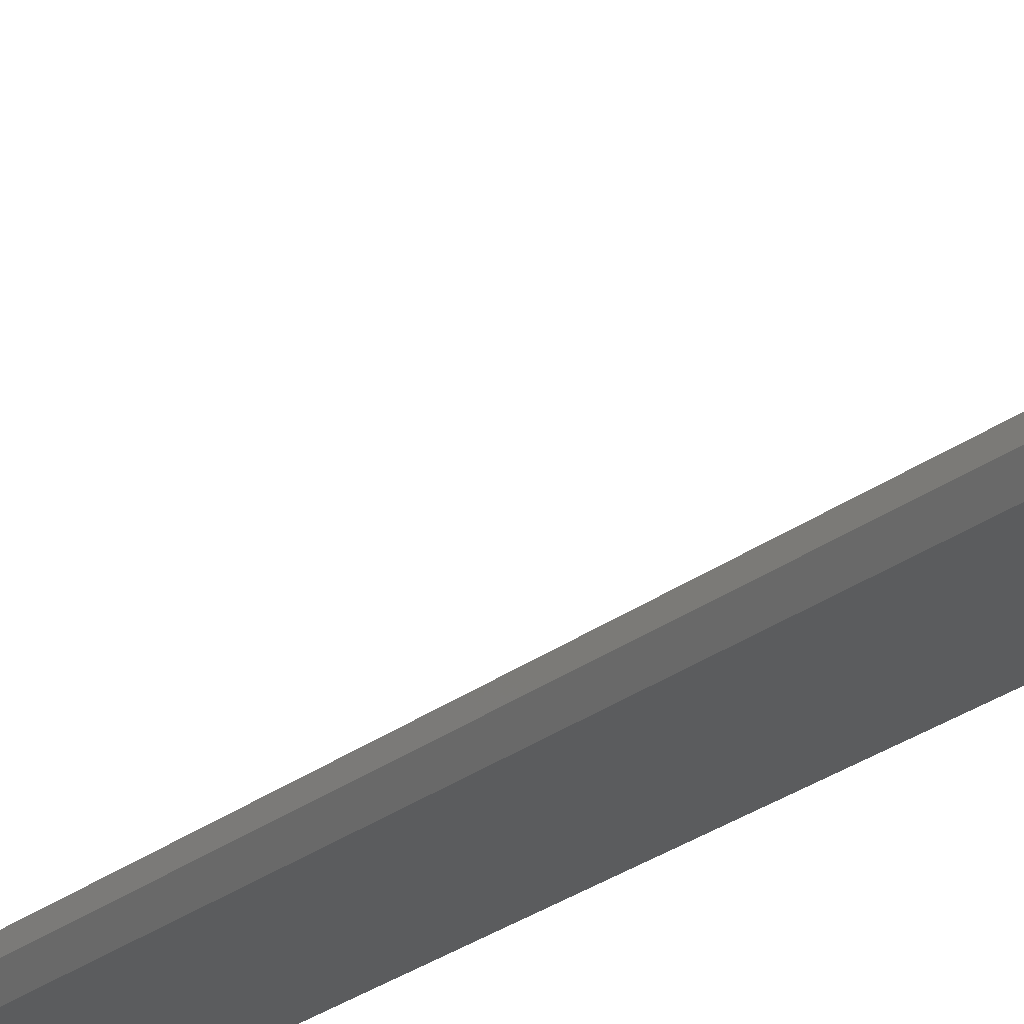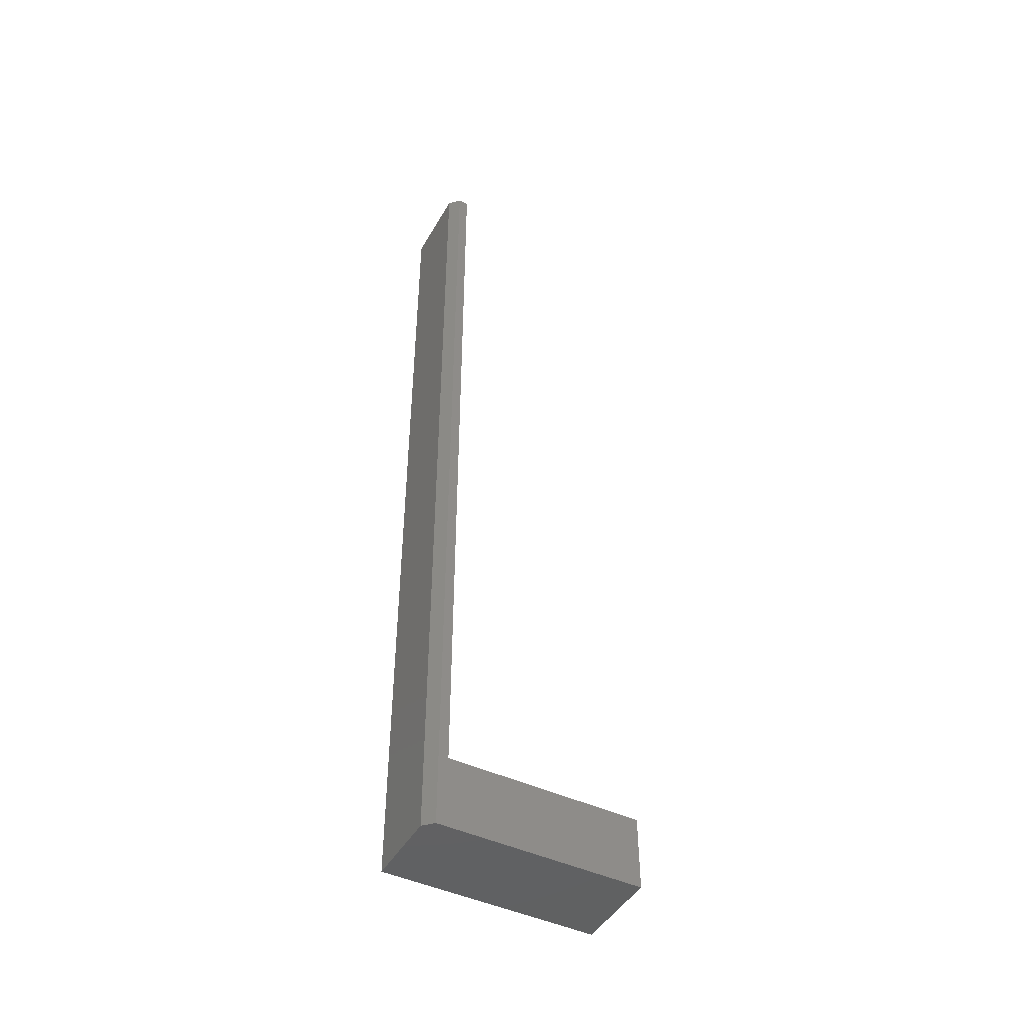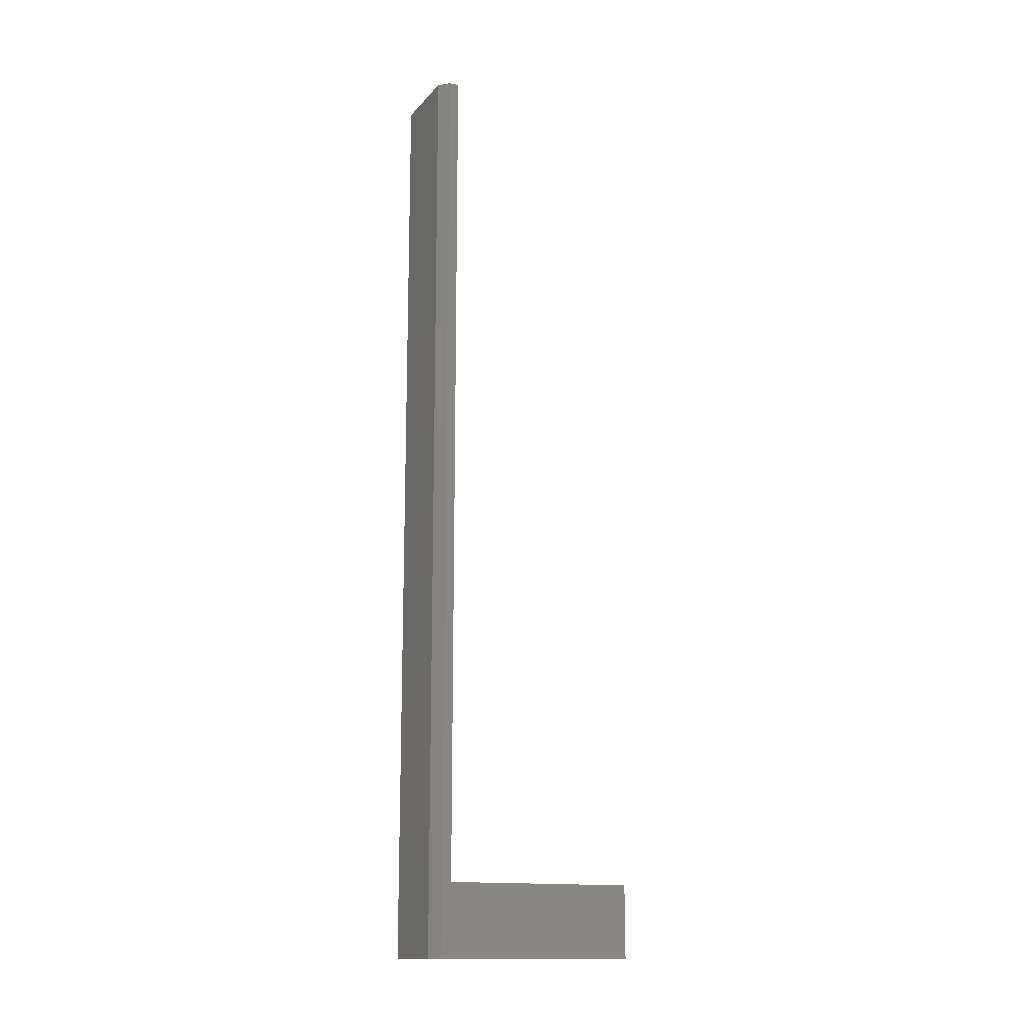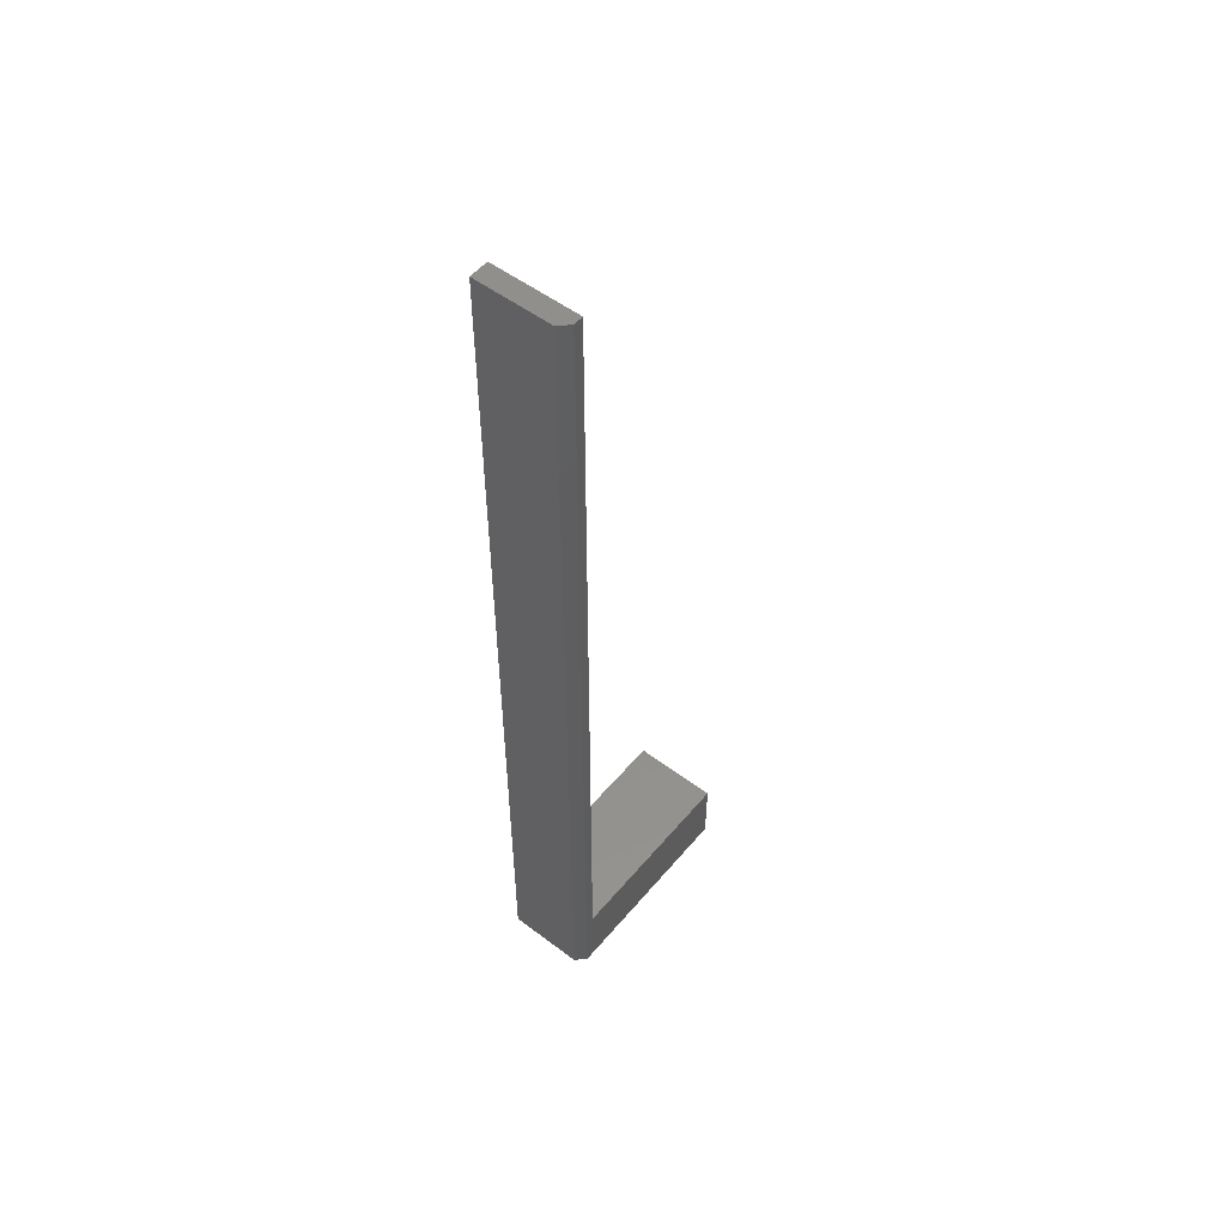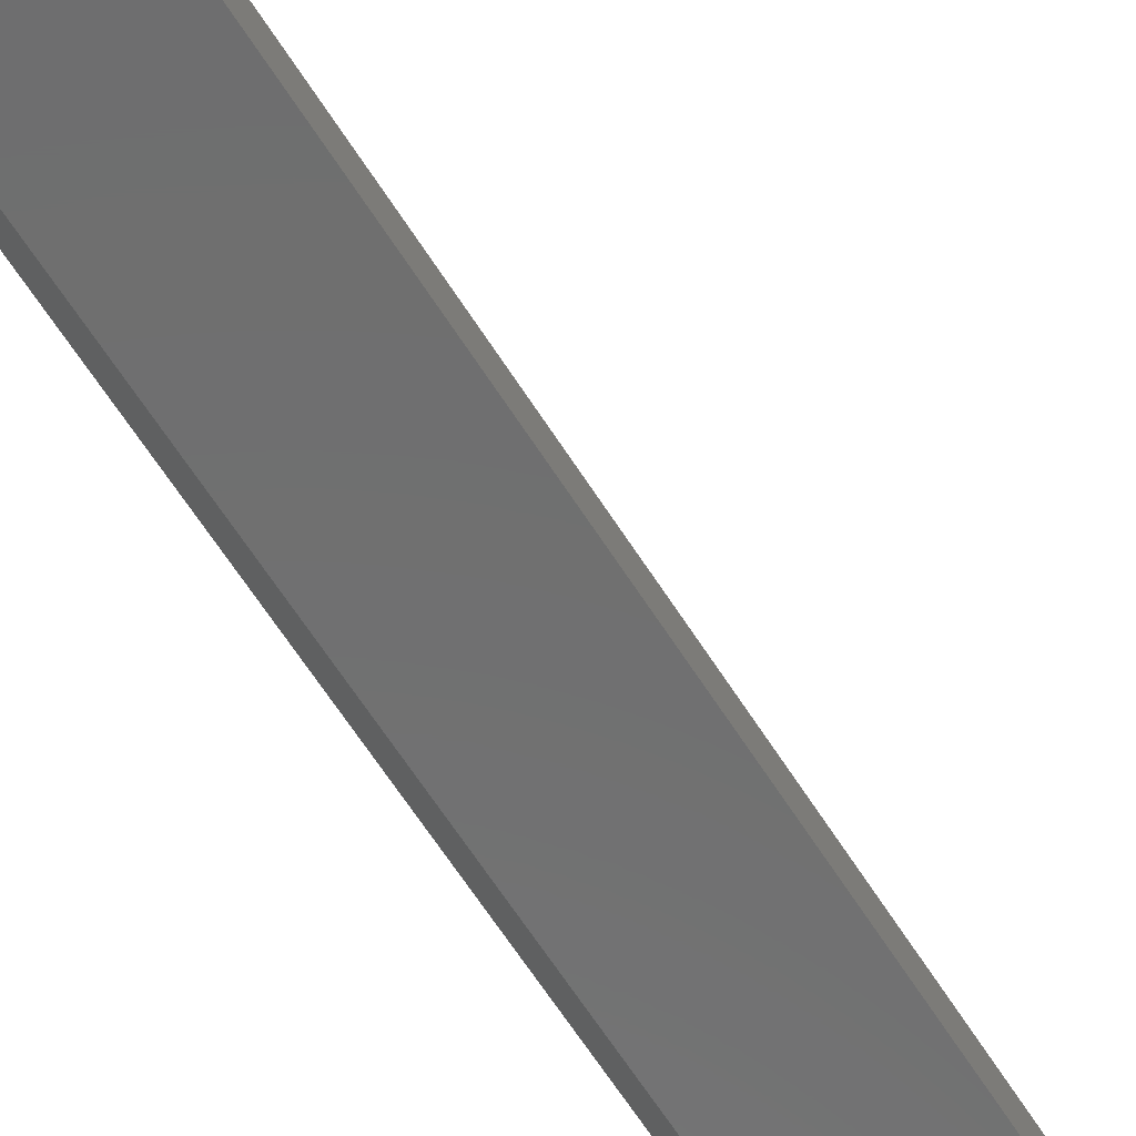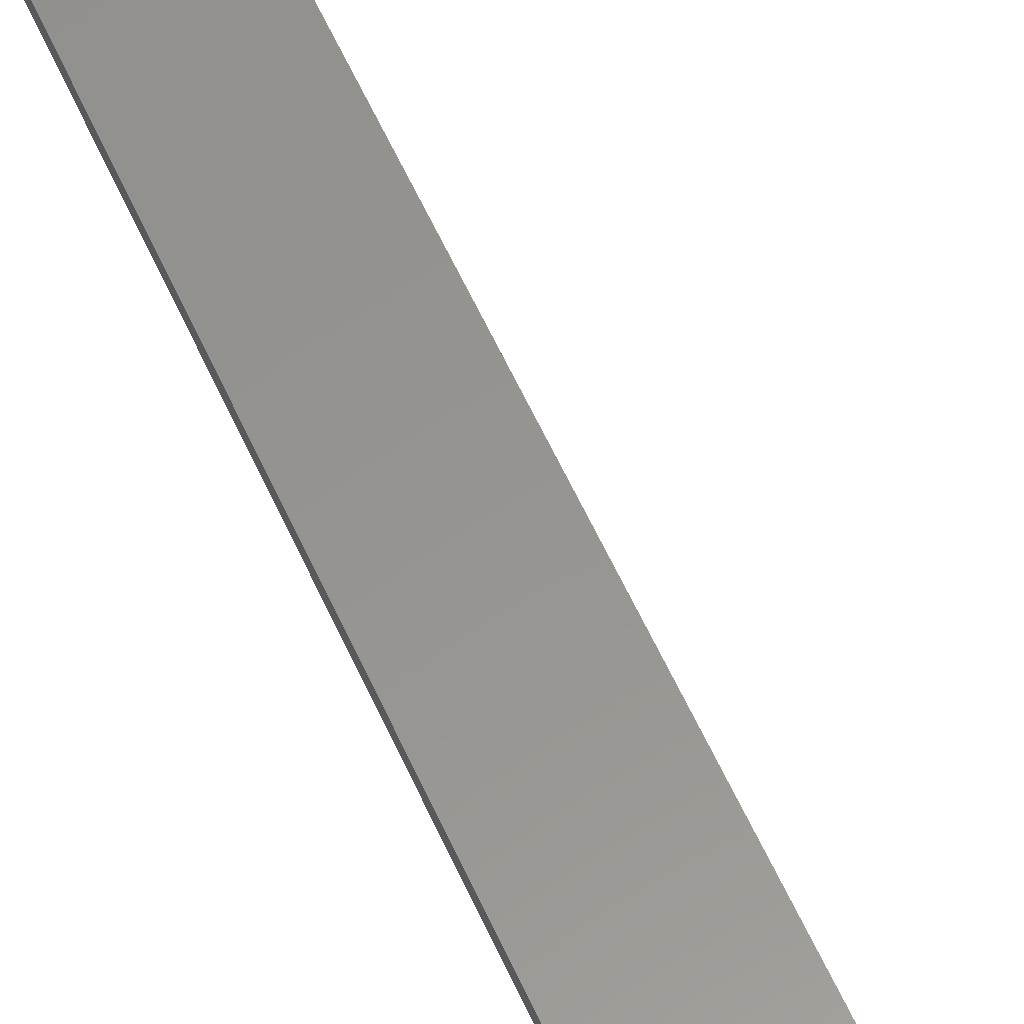
<metadata>
{"format":"stl","ext":"stl","renderer":"f3d","projection":"perspective","resolution":1024,"background":"white","views":[{"elev":-28.6,"azim":138.0,"up":"+Y"},{"elev":-45.8,"azim":61.6,"up":"+Z"},{"elev":-14.5,"azim":64.1,"up":"+Z"},{"elev":52.9,"azim":38.9,"up":"+Z"},{"elev":-60.1,"azim":-148.5,"up":"+Y"},{"elev":57.7,"azim":156.2,"up":"+Y"}]}
</metadata>
<code>
# stl→obj: 14 verts, 24 faces
v 0.07031 -0.007812 0.75
v 0.0625 -0.01562 0.75
v 0.07031 -0.007812 -4.784e-19
v 0.0625 -0.01562 0
v 0 -0.01562 0.75
v -8.674e-19 -0.01562 0
v 1.388e-17 0.1562 -4.305e-18
v 0.07031 0.1562 0
v 0.07031 0 0.05847
v 0.07031 0.0001645 0.75
v 0.07031 0.1562 0.05847
v 0 0.0001645 0.75
v 0 3.58e-18 0.05847
v 1.03e-17 0.1562 0.05847
f 1 2 3
f 3 2 4
f 2 5 4
f 4 5 6
f 6 7 4
f 4 7 8
f 4 8 3
f 9 10 1
f 9 1 3
f 9 3 8
f 9 8 11
f 12 13 5
f 5 13 6
f 13 14 6
f 6 14 7
f 8 7 11
f 11 7 14
f 9 13 10
f 10 13 12
f 13 9 14
f 14 9 11
f 12 5 10
f 10 5 2
f 10 2 1

</code>
